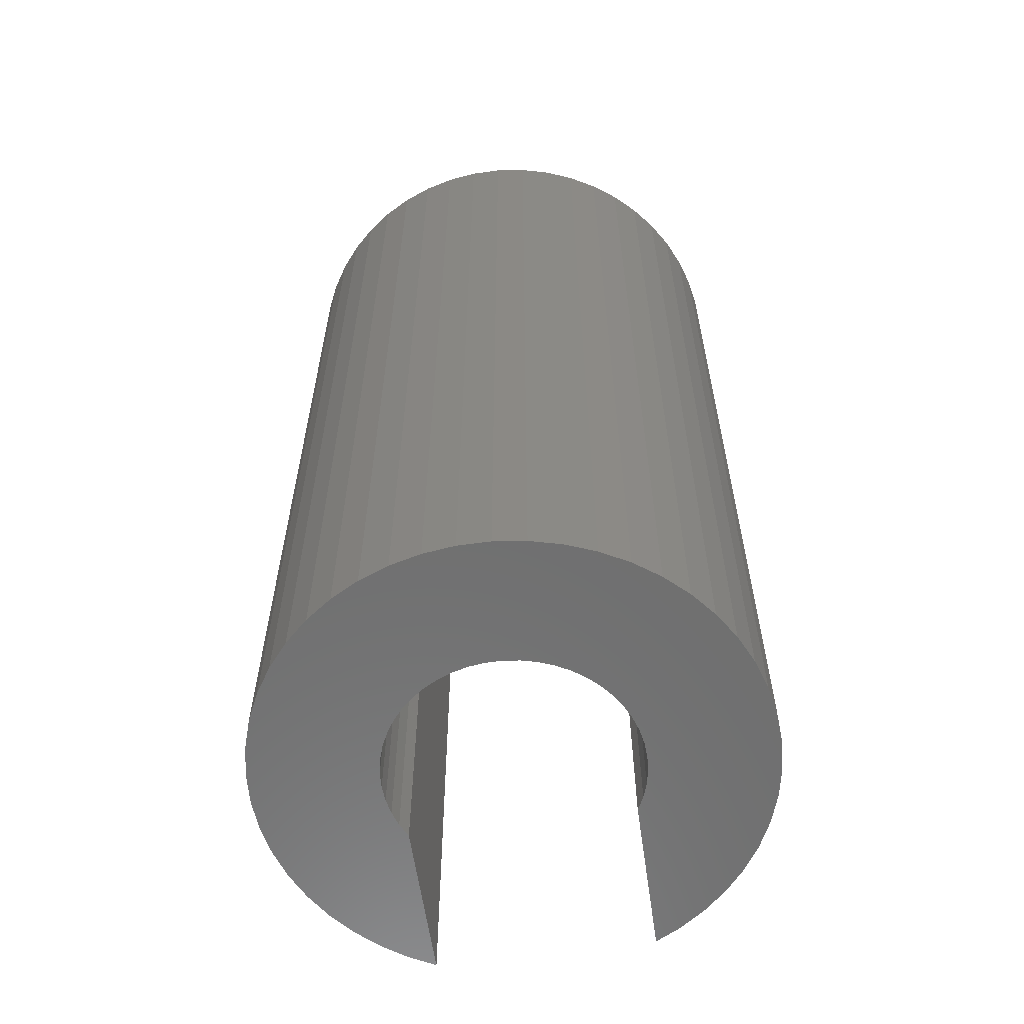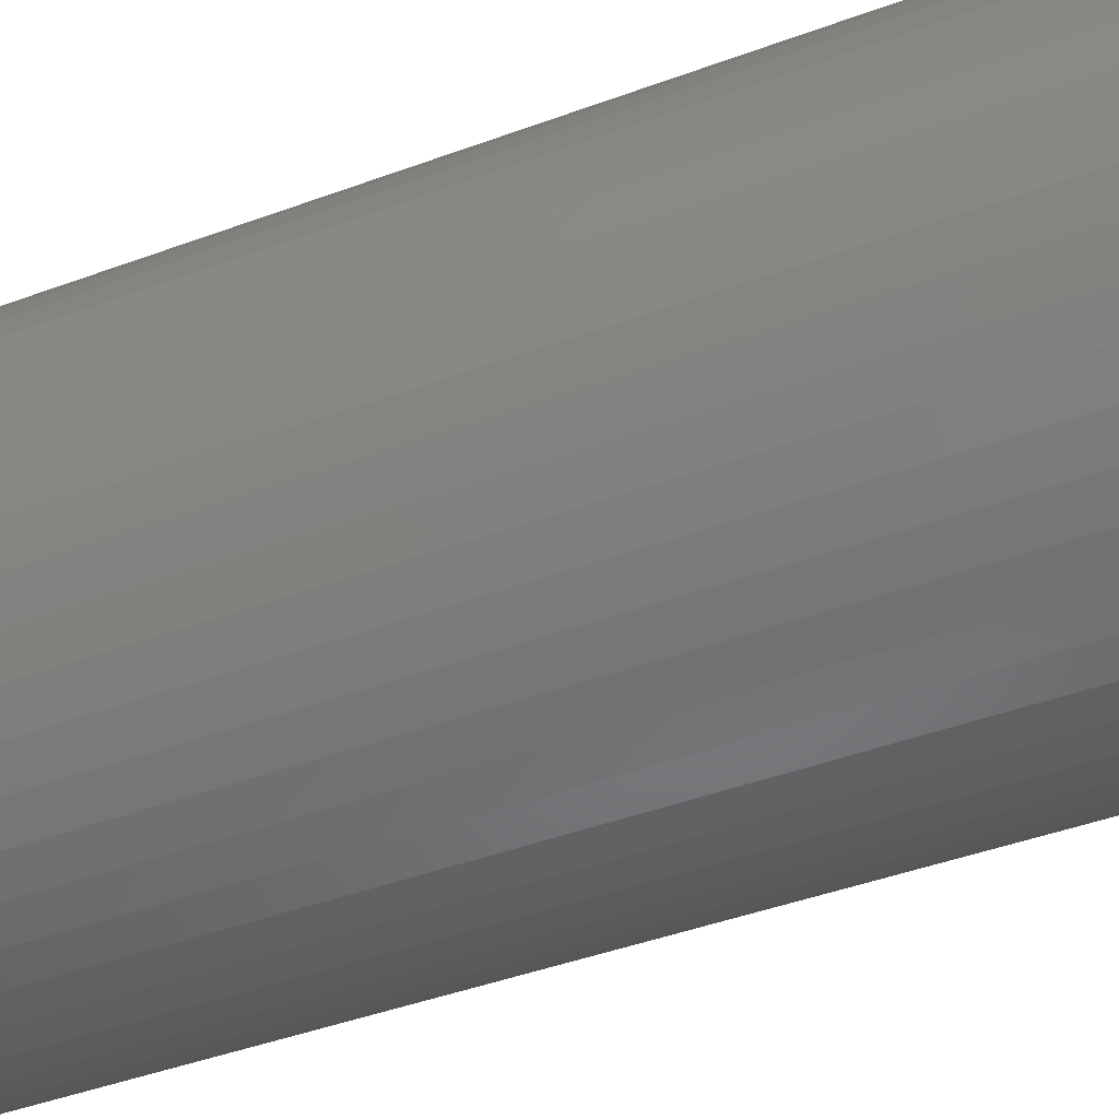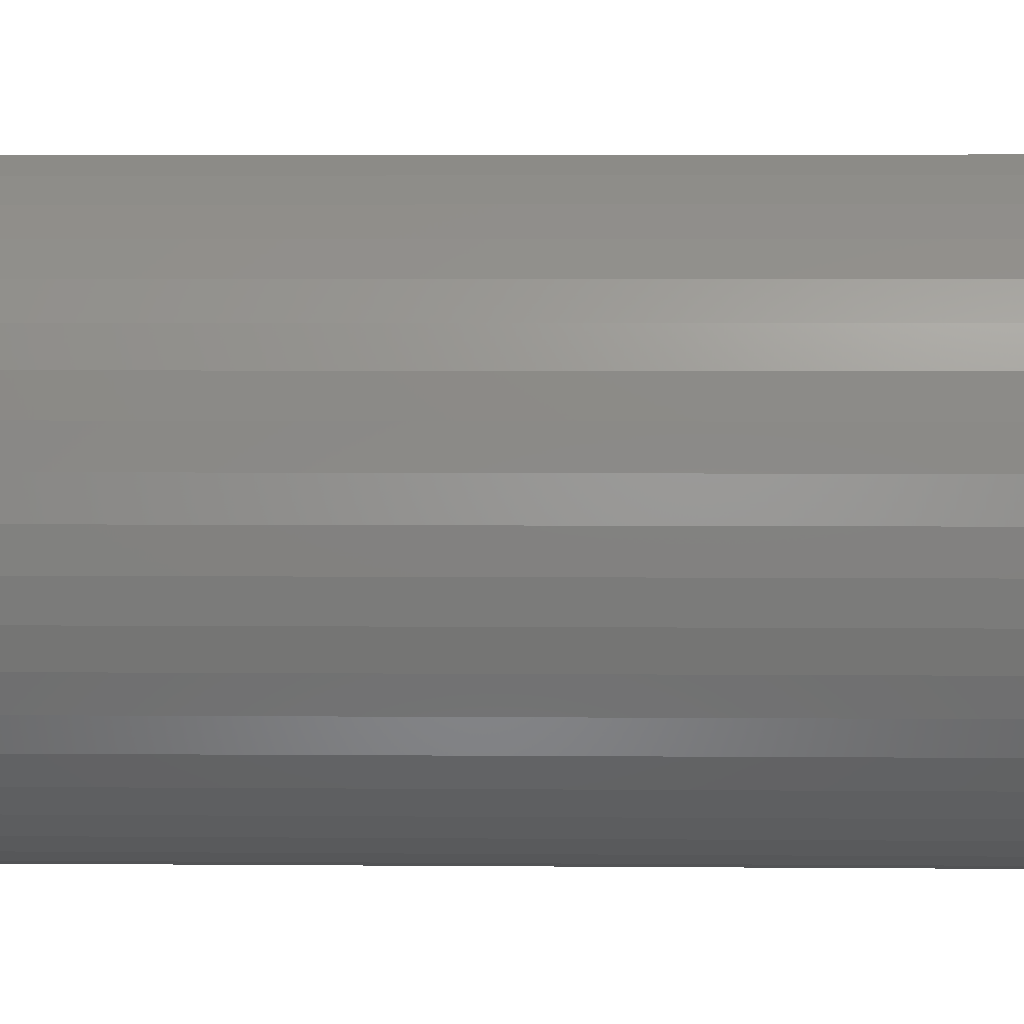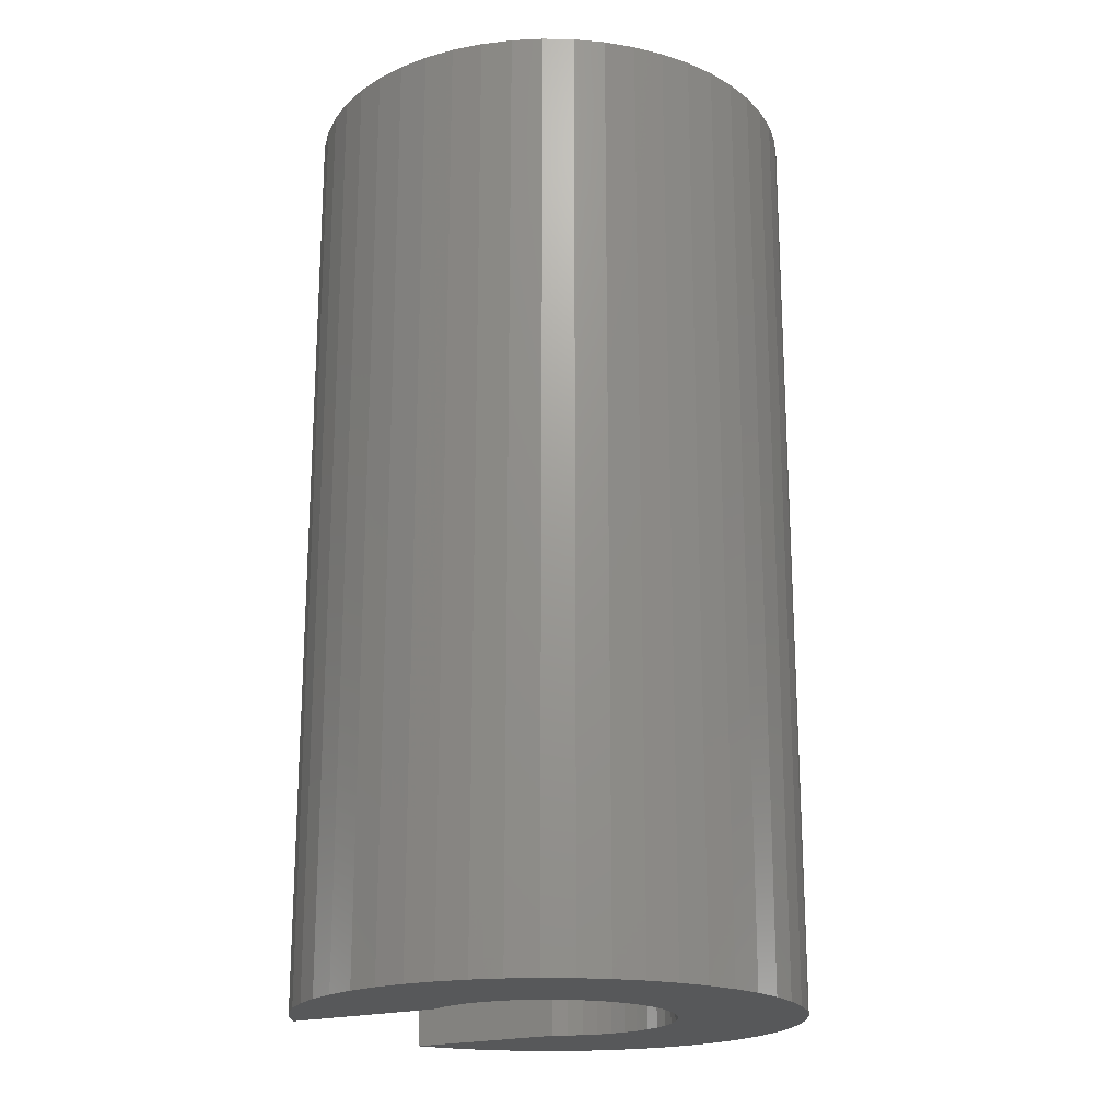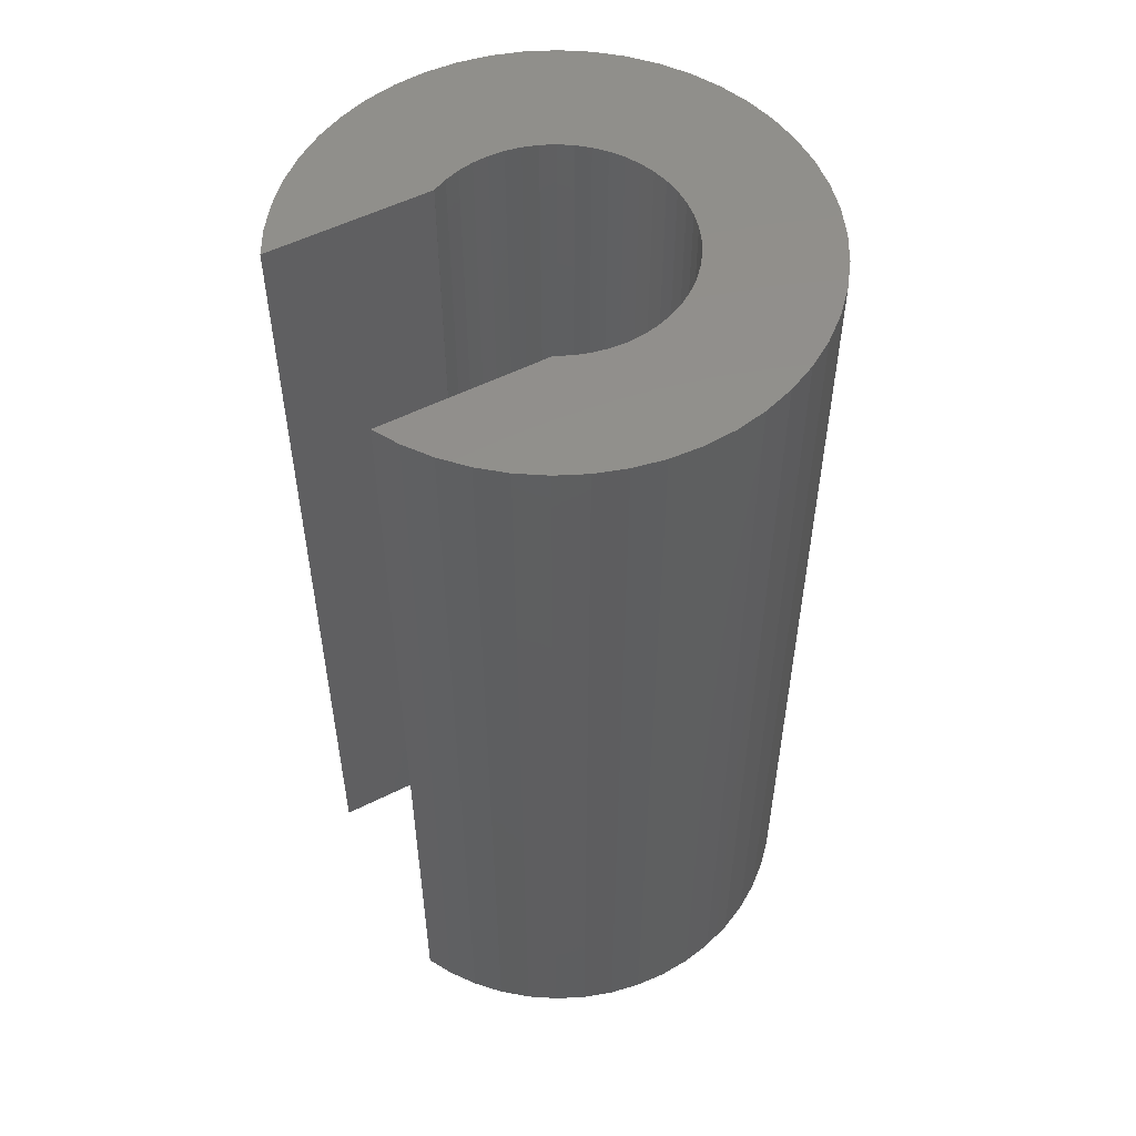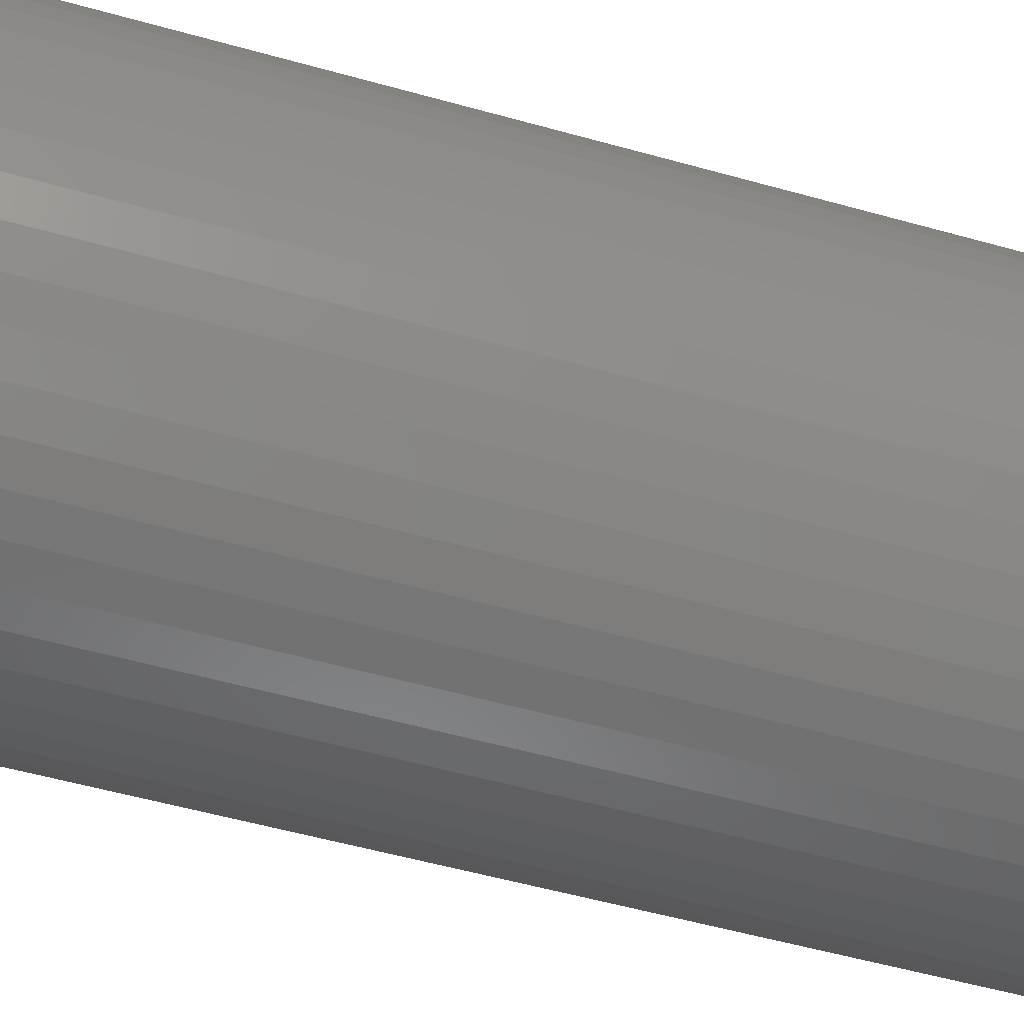
<metadata>
{"format":"stl","ext":"stl","renderer":"f3d","projection":"perspective","resolution":1024,"background":"white","views":[{"elev":-60.4,"azim":8.1,"up":"+Z"},{"elev":-44.4,"azim":113.3,"up":"+Y"},{"elev":4.7,"azim":-88.4,"up":"+Y"},{"elev":-19.8,"azim":-59.7,"up":"+Z"},{"elev":53.6,"azim":-118.3,"up":"+Z"},{"elev":-56.0,"azim":73.7,"up":"+Y"}]}
</metadata>
<code>
# stl→obj: 160 verts, 316 faces
v 7.937 1.003 30
v 7.749 1.99 0
v 7.749 1.99 30
v 7.937 1.003 0
v 8 0 30
v 8 0 0
v 7.438 2.945 0
v 7.438 2.945 30
v 7.01 -3.854 30
v 7.438 -2.945 0
v 7.438 -2.945 30
v 7.01 -3.854 0
v 4 0 0
v 7.937 -1.003 0
v 3.968 -0.5013 0
v 7.749 -1.99 0
v 3.874 -0.9948 0
v 3.968 0.5013 0
v 3.719 -1.472 0
v 3.505 -1.927 0
v 6.472 -4.702 0
v 3.874 0.9948 0
v 3.236 -2.351 0
v 5.832 -5.476 0
v 2.916 -2.738 0
v 5.099 -6.164 0
v 3.719 1.472 0
v 2.55 -3.082 0
v 4.287 -6.755 0
v 7.01 3.854 0
v 3.505 1.927 0
v 2.143 -3.377 0
v 3.406 -7.239 0
v 1.703 -3.619 0
v 2.472 -7.608 0
v 1.236 -3.804 0
v 1.499 -7.858 0
v 0.7495 -3.929 0
v 0.5023 -7.984 0
v 0.2512 -3.992 0
v -0.2512 -3.992 0
v -0.5023 -7.984 0
v -0.7495 -3.929 0
v -1.499 -7.858 0
v -1.236 -3.804 0
v -2.472 -7.608 0
v -1.703 -3.619 0
v -3.406 -7.239 0
v -2.143 -3.377 0
v -4.287 -6.755 0
v -2.55 -3.082 0
v -5.099 -6.164 0
v -2.916 -2.738 0
v -5.832 -5.476 0
v -3.236 -2.351 0
v -6.472 -4.702 0
v -7.01 -3.854 0
v -3.505 -1.927 0
v 3.5 1.935 0
v 6.472 4.702 0
v 5.832 5.476 0
v 5.099 6.164 0
v 4.287 6.755 0
v 3.5 7.187 0
v -7.01 3.854 0
v -3.5 1.935 0
v -3.505 1.927 0
v -3.719 1.472 0
v -7.438 2.945 0
v -3.874 0.9948 0
v -7.749 1.99 0
v -3.968 0.5013 0
v -4.287 6.755 0
v -3.5 7.187 0
v -7.937 1.003 0
v -4 0 0
v -3.719 -1.472 0
v -7.438 -2.945 0
v -5.099 6.164 0
v -3.874 -0.9948 0
v -5.832 5.476 0
v -7.749 -1.99 0
v -6.472 4.702 0
v -3.968 -0.5013 0
v -7.937 -1.003 0
v -8 0 0
v -6.472 4.702 30
v -7.01 3.854 30
v -5.099 -6.164 30
v -5.832 -5.476 30
v 7.937 -1.003 30
v 7.01 3.854 30
v -5.832 5.476 30
v 5.832 -5.476 30
v 6.472 -4.702 30
v -5.099 6.164 30
v -4.287 6.755 30
v -3.5 1.935 30
v -3.5 7.187 30
v -3.505 1.927 30
v 4 0 30
v 3.968 0.5013 30
v 3.874 0.9948 30
v 3.968 -0.5013 30
v 3.719 1.472 30
v 7.749 -1.99 30
v 3.5 1.935 30
v 6.472 4.702 30
v 3.874 -0.9948 30
v 5.832 5.476 30
v 5.099 6.164 30
v 3.719 -1.472 30
v 4.287 6.755 30
v 3.505 -1.927 30
v 3.505 1.927 30
v 3.5 7.187 30
v 3.236 -2.351 30
v 2.916 -2.738 30
v 5.099 -6.164 30
v 2.55 -3.082 30
v 4.287 -6.755 30
v 2.143 -3.377 30
v 3.406 -7.239 30
v 1.703 -3.619 30
v 2.472 -7.608 30
v 1.236 -3.804 30
v 1.499 -7.858 30
v 0.7495 -3.929 30
v 0.5023 -7.984 30
v 0.2512 -3.992 30
v -0.2512 -3.992 30
v -0.5023 -7.984 30
v -0.7495 -3.929 30
v -1.499 -7.858 30
v -1.236 -3.804 30
v -2.472 -7.608 30
v -1.703 -3.619 30
v -3.406 -7.239 30
v -2.143 -3.377 30
v -4.287 -6.755 30
v -2.55 -3.082 30
v -2.916 -2.738 30
v -3.236 -2.351 30
v -6.472 -4.702 30
v -3.505 -1.927 30
v -7.01 -3.854 30
v -3.719 -1.472 30
v -7.438 -2.945 30
v -3.874 -0.9948 30
v -7.749 -1.99 30
v -3.968 -0.5013 30
v -7.937 -1.003 30
v -4 0 30
v -3.719 1.472 30
v -7.438 2.945 30
v -3.874 0.9948 30
v -7.749 1.99 30
v -3.968 0.5013 30
v -7.937 1.003 30
v -8 0 30
f 1 2 3
f 2 1 4
f 5 4 1
f 4 5 6
f 3 7 8
f 7 3 2
f 9 10 11
f 10 9 12
f 13 6 14
f 15 14 16
f 6 13 4
f 17 16 10
f 18 4 13
f 19 10 12
f 4 18 2
f 20 12 21
f 22 2 18
f 23 21 24
f 2 22 7
f 25 24 26
f 27 7 22
f 28 26 29
f 7 27 30
f 31 30 27
f 14 15 13
f 16 17 15
f 10 19 17
f 12 20 19
f 32 29 33
f 21 23 20
f 24 25 23
f 26 28 25
f 34 33 35
f 29 32 28
f 33 34 32
f 36 35 37
f 35 36 34
f 37 38 36
f 39 38 37
f 39 40 38
f 39 41 40
f 42 41 39
f 42 43 41
f 44 43 42
f 43 44 45
f 46 45 44
f 45 46 47
f 48 47 46
f 47 48 49
f 50 49 48
f 49 50 51
f 52 51 50
f 51 52 53
f 54 53 52
f 53 54 55
f 56 55 54
f 57 58 56
f 55 56 58
f 59 30 31
f 30 59 60
f 60 59 61
f 61 59 62
f 62 59 63
f 63 59 64
f 65 66 67
f 65 67 68
f 69 68 70
f 71 70 72
f 66 73 74
f 75 72 76
f 58 57 77
f 78 77 57
f 66 79 73
f 77 78 80
f 66 81 79
f 82 80 78
f 66 83 81
f 80 82 84
f 66 65 83
f 85 84 82
f 68 69 65
f 84 85 76
f 70 71 69
f 86 76 85
f 72 75 71
f 76 86 75
f 65 87 83
f 87 65 88
f 54 89 90
f 89 54 52
f 91 6 5
f 6 91 14
f 8 30 92
f 30 8 7
f 83 93 81
f 93 83 87
f 94 21 95
f 21 94 24
f 73 96 97
f 96 73 79
f 97 98 99
f 96 98 97
f 93 98 96
f 87 98 93
f 98 88 100
f 88 98 87
f 101 5 1
f 102 1 3
f 5 101 91
f 103 3 8
f 104 91 101
f 105 8 92
f 91 104 106
f 107 92 108
f 109 106 104
f 107 108 110
f 106 109 11
f 107 110 111
f 112 11 109
f 107 111 113
f 11 112 9
f 114 9 112
f 1 102 101
f 3 103 102
f 8 105 103
f 92 115 105
f 107 113 116
f 92 107 115
f 9 114 95
f 117 95 114
f 95 117 94
f 118 94 117
f 94 118 119
f 120 119 118
f 119 120 121
f 122 121 120
f 121 122 123
f 124 123 122
f 123 124 125
f 126 125 124
f 125 126 127
f 128 127 126
f 128 129 127
f 130 129 128
f 131 129 130
f 131 132 129
f 133 132 131
f 134 133 135
f 133 134 132
f 136 135 137
f 138 137 139
f 135 136 134
f 140 139 141
f 89 141 142
f 90 142 143
f 137 138 136
f 144 143 145
f 146 145 147
f 148 147 149
f 150 149 151
f 139 140 138
f 152 151 153
f 100 88 154
f 155 154 88
f 141 89 140
f 154 155 156
f 142 90 89
f 157 156 155
f 143 144 90
f 156 157 158
f 145 146 144
f 159 158 157
f 147 148 146
f 158 159 153
f 149 150 148
f 160 153 159
f 151 152 150
f 153 160 152
f 35 123 125
f 123 35 33
f 26 94 119
f 94 26 24
f 79 93 96
f 93 79 81
f 95 12 9
f 12 95 21
f 57 148 78
f 148 57 146
f 62 113 111
f 113 62 63
f 92 60 108
f 60 92 30
f 39 127 129
f 127 39 37
f 56 146 57
f 146 56 144
f 61 111 110
f 111 61 62
f 37 125 127
f 125 37 35
f 108 61 110
f 61 108 60
f 106 14 91
f 14 106 16
f 71 155 69
f 155 71 157
f 63 116 113
f 116 63 64
f 11 16 106
f 16 11 10
f 54 144 56
f 144 54 90
f 85 160 86
f 160 85 152
f 75 157 71
f 157 75 159
f 82 152 85
f 152 82 150
f 33 121 123
f 121 33 29
f 74 97 99
f 97 74 73
f 46 134 136
f 134 46 44
f 44 132 134
f 132 44 42
f 86 159 75
f 159 86 160
f 78 150 82
f 150 78 148
f 29 119 121
f 119 29 26
f 42 129 132
f 129 42 39
f 69 88 65
f 88 69 155
f 50 138 140
f 138 50 48
f 52 140 89
f 140 52 50
f 48 136 138
f 136 48 46
f 23 114 20
f 114 23 117
f 18 103 22
f 103 18 102
f 13 102 18
f 102 13 101
f 22 105 27
f 105 22 103
f 32 124 122
f 124 32 34
f 36 128 126
f 128 36 38
f 31 107 59
f 107 31 115
f 27 115 31
f 115 27 105
f 19 109 17
f 109 19 112
f 151 76 153
f 76 151 84
f 38 130 128
f 130 38 40
f 149 84 151
f 84 149 80
f 51 142 141
f 142 51 53
f 158 70 156
f 70 158 72
f 143 58 145
f 58 143 55
f 43 135 133
f 135 43 45
f 25 117 23
f 117 25 118
f 40 131 130
f 131 40 41
f 17 104 15
f 104 17 109
f 156 68 154
f 68 156 70
f 49 141 139
f 141 49 51
f 15 101 13
f 101 15 104
f 147 80 149
f 80 147 77
f 142 55 143
f 55 142 53
f 25 120 118
f 120 25 28
f 153 72 158
f 72 153 76
f 145 77 147
f 77 145 58
f 34 126 124
f 126 34 36
f 41 133 131
f 133 41 43
f 47 139 137
f 139 47 49
f 20 112 19
f 112 20 114
f 28 122 120
f 122 28 32
f 100 66 98
f 66 100 67
f 154 67 100
f 67 154 68
f 45 137 135
f 137 45 47
f 59 116 64
f 116 59 107
f 98 74 99
f 74 98 66

</code>
